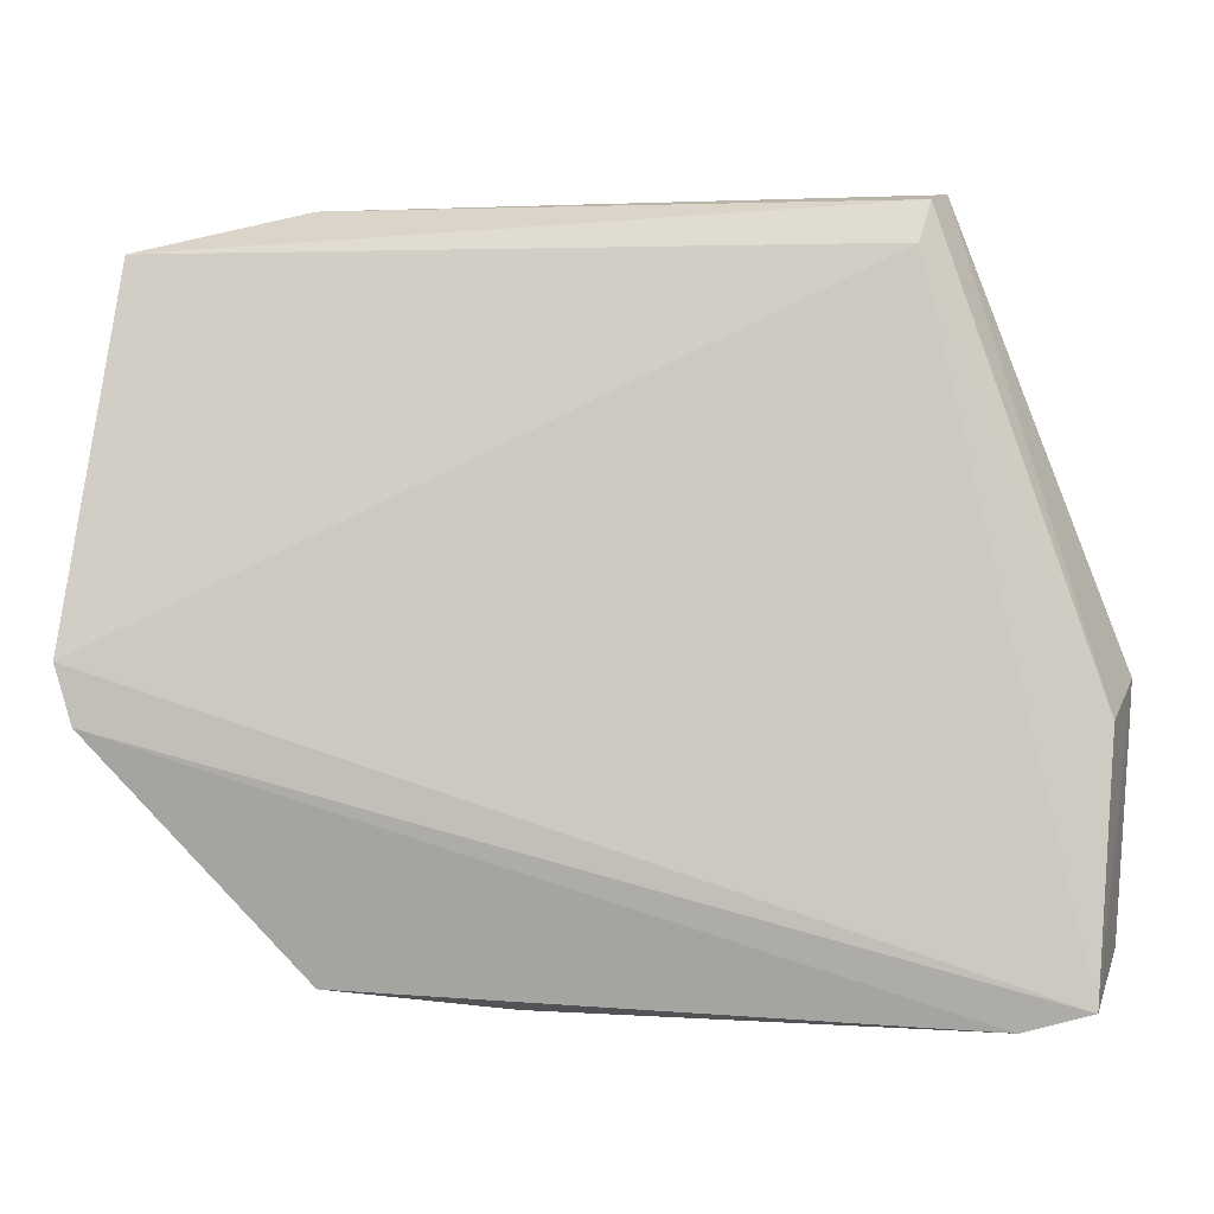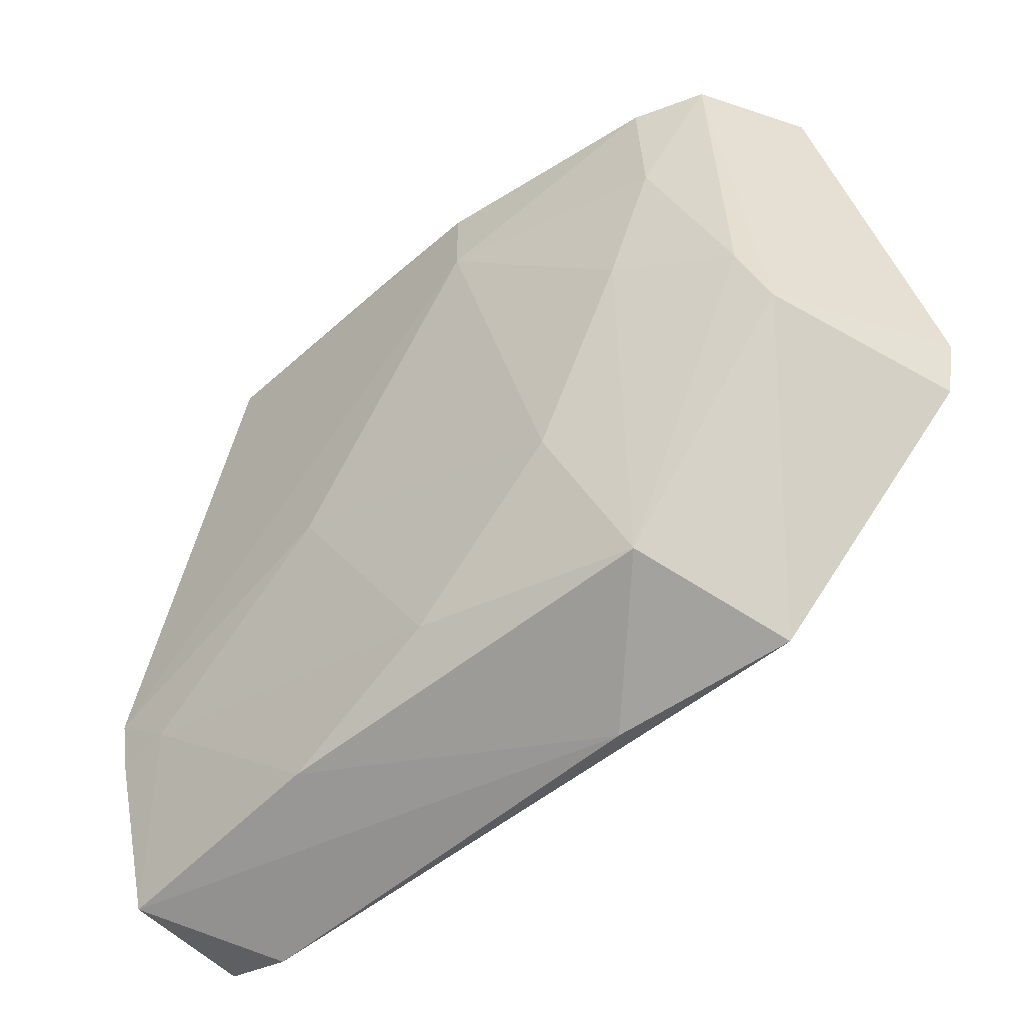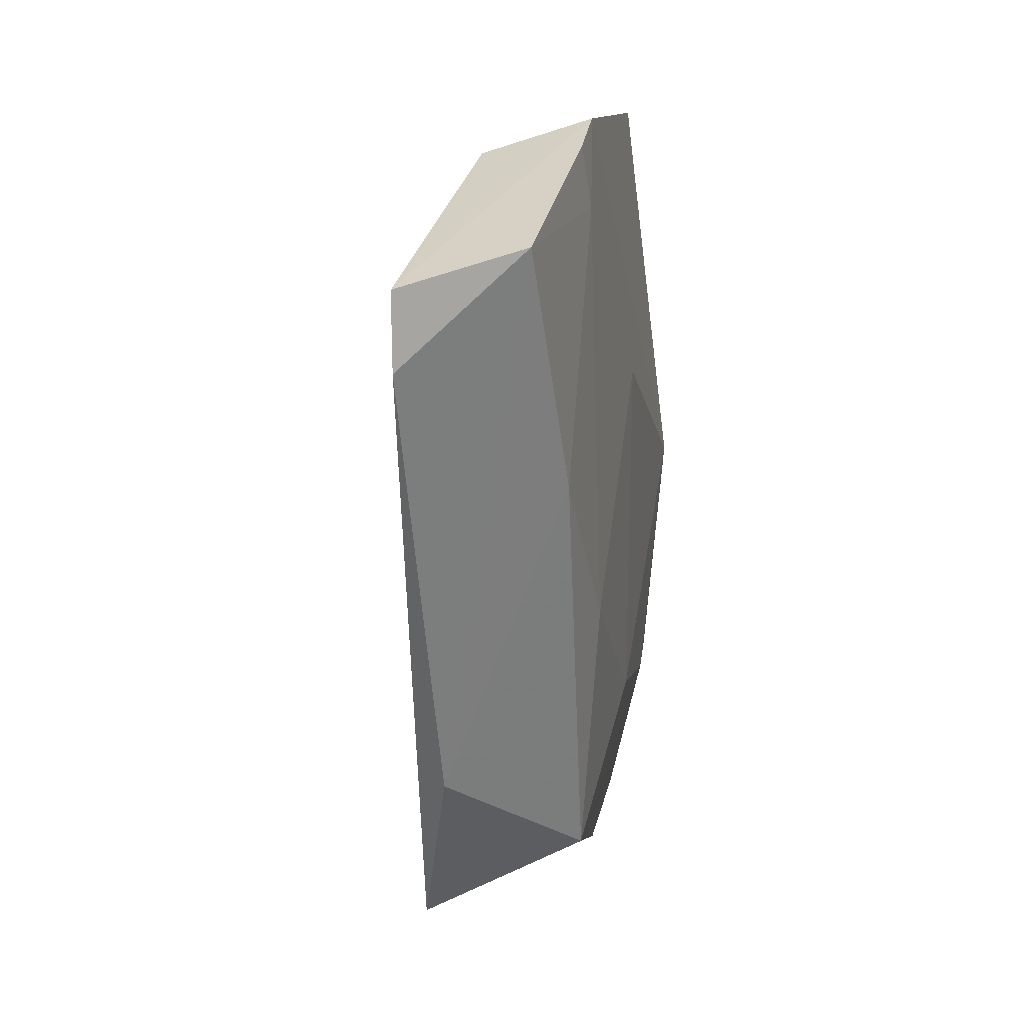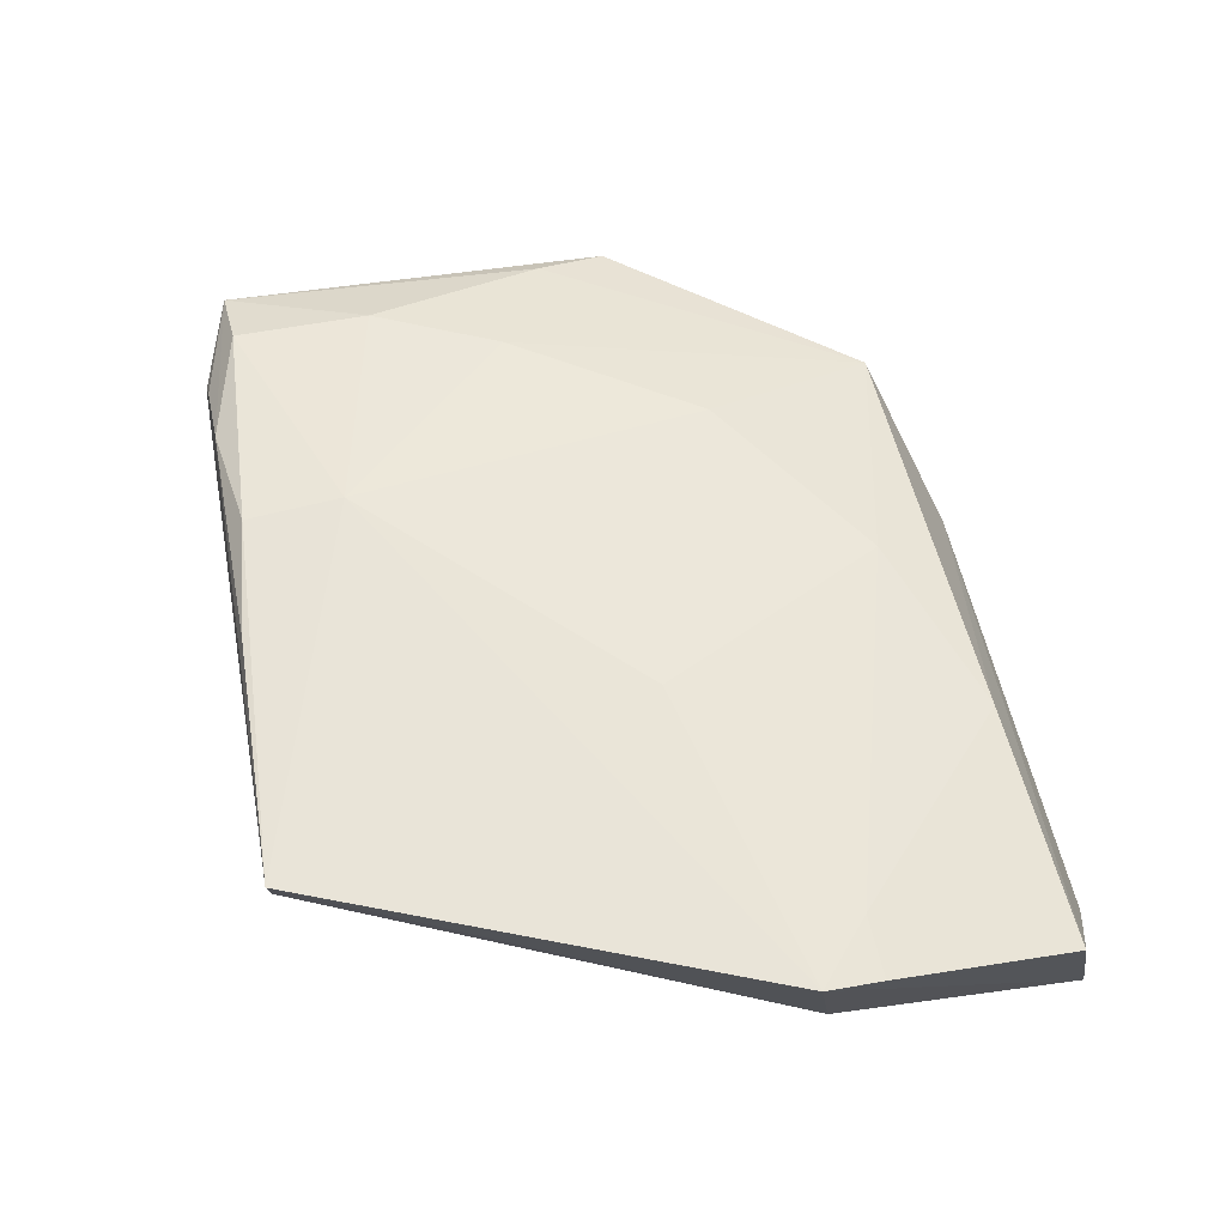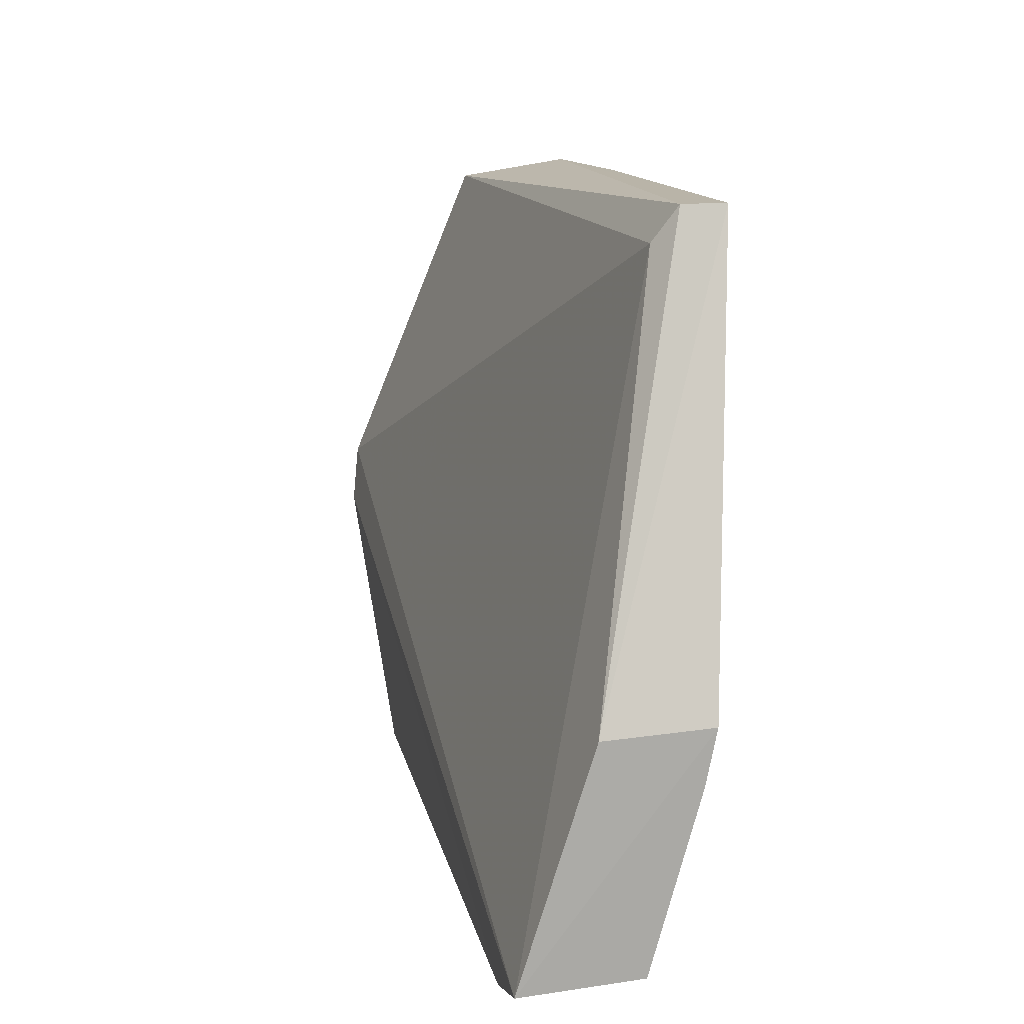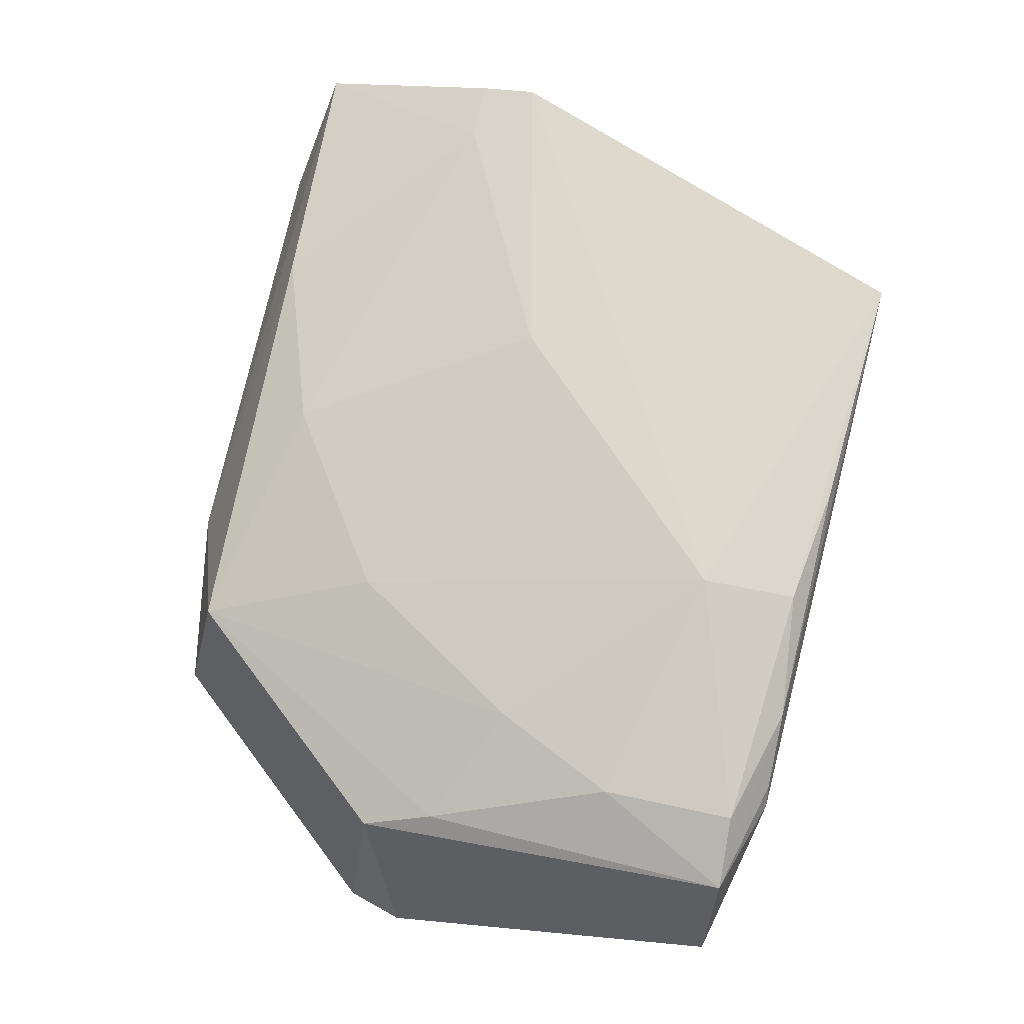
<metadata>
{"format":"obj","ext":"obj","renderer":"f3d","projection":"perspective","resolution":1024,"background":"white","views":[{"elev":12.1,"azim":15.5,"up":"+Z"},{"elev":-55.3,"azim":-130.4,"up":"+Z"},{"elev":-57.1,"azim":102.0,"up":"+Z"},{"elev":65.3,"azim":77.3,"up":"+Y"},{"elev":14.8,"azim":88.8,"up":"+Z"},{"elev":68.0,"azim":-77.5,"up":"+Y"}]}
</metadata>
<code>
v -0.04803 0.09899 0.07375
v -0.03906 0.09277 0.05106
v -0.05102 0.09426 0.04013
v -0.06464 0.08546 0.03756
v -0.08436 0.08007 0.05382
v -0.03897 0.08904 0.03867
v -0.03874 0.09803 0.05181
v -0.04876 0.0955 0.07181
v -0.0779 0.09406 0.06433
v -0.04237 0.08835 0.03766
v -0.03877 0.09507 0.03972
v -0.04845 0.09683 0.07365
v -0.07172 0.09077 0.04031
v -0.06636 0.09751 0.06725
v -0.08345 0.07983 0.05091
v -0.04184 0.09731 0.04901
v -0.08347 0.087 0.07119
v -0.08144 0.08985 0.05175
v -0.06911 0.09392 0.04916
v -0.07326 0.08254 0.03875
v -0.03874 0.09749 0.04897
v -0.05409 0.0973 0.05507
v -0.07641 0.09255 0.07289
v -0.08132 0.09257 0.07123
v -0.07494 0.09409 0.05818
v -0.0601 0.09405 0.04316
v -0.08057 0.09118 0.05529
v -0.07798 0.09444 0.07105
v -0.06625 0.09747 0.07203
v -0.0721 0.0953 0.07271
v -0.07562 0.09346 0.07277
v -0.06017 0.09791 0.07296
f 7 1 2
f 7 2 6
f 8 6 2
f 8 5 6
f 11 6 10
f 11 10 4
f 11 4 3
f 12 8 2
f 12 2 1
f 13 3 4
f 14 1 7
f 15 10 6
f 15 6 5
f 16 11 3
f 17 5 8
f 17 8 12
f 18 5 17
f 18 15 5
f 20 4 10
f 20 10 15
f 20 13 4
f 20 18 13
f 20 15 18
f 21 16 7
f 21 11 16
f 21 7 6
f 21 6 11
f 22 14 7
f 22 7 16
f 22 19 14
f 23 17 12
f 23 12 1
f 24 18 17
f 24 17 23
f 25 9 14
f 25 14 19
f 25 19 13
f 26 3 13
f 26 13 19
f 26 19 22
f 26 22 16
f 26 16 3
f 27 24 9
f 27 18 24
f 27 9 25
f 27 25 13
f 27 13 18
f 28 14 9
f 28 9 24
f 29 1 14
f 29 14 28
f 30 28 24
f 30 29 28
f 30 23 1
f 31 30 24
f 31 24 23
f 31 23 30
f 32 30 1
f 32 1 29
f 32 29 30

</code>
